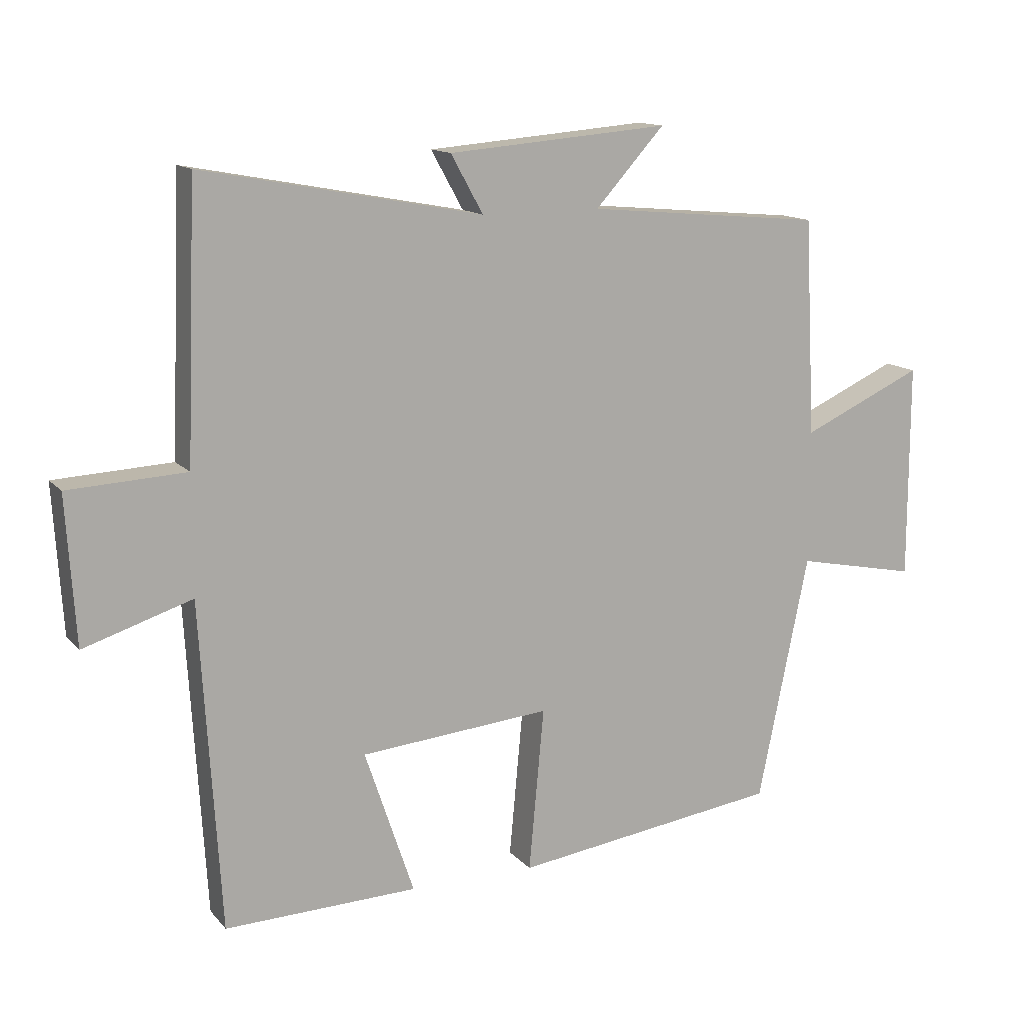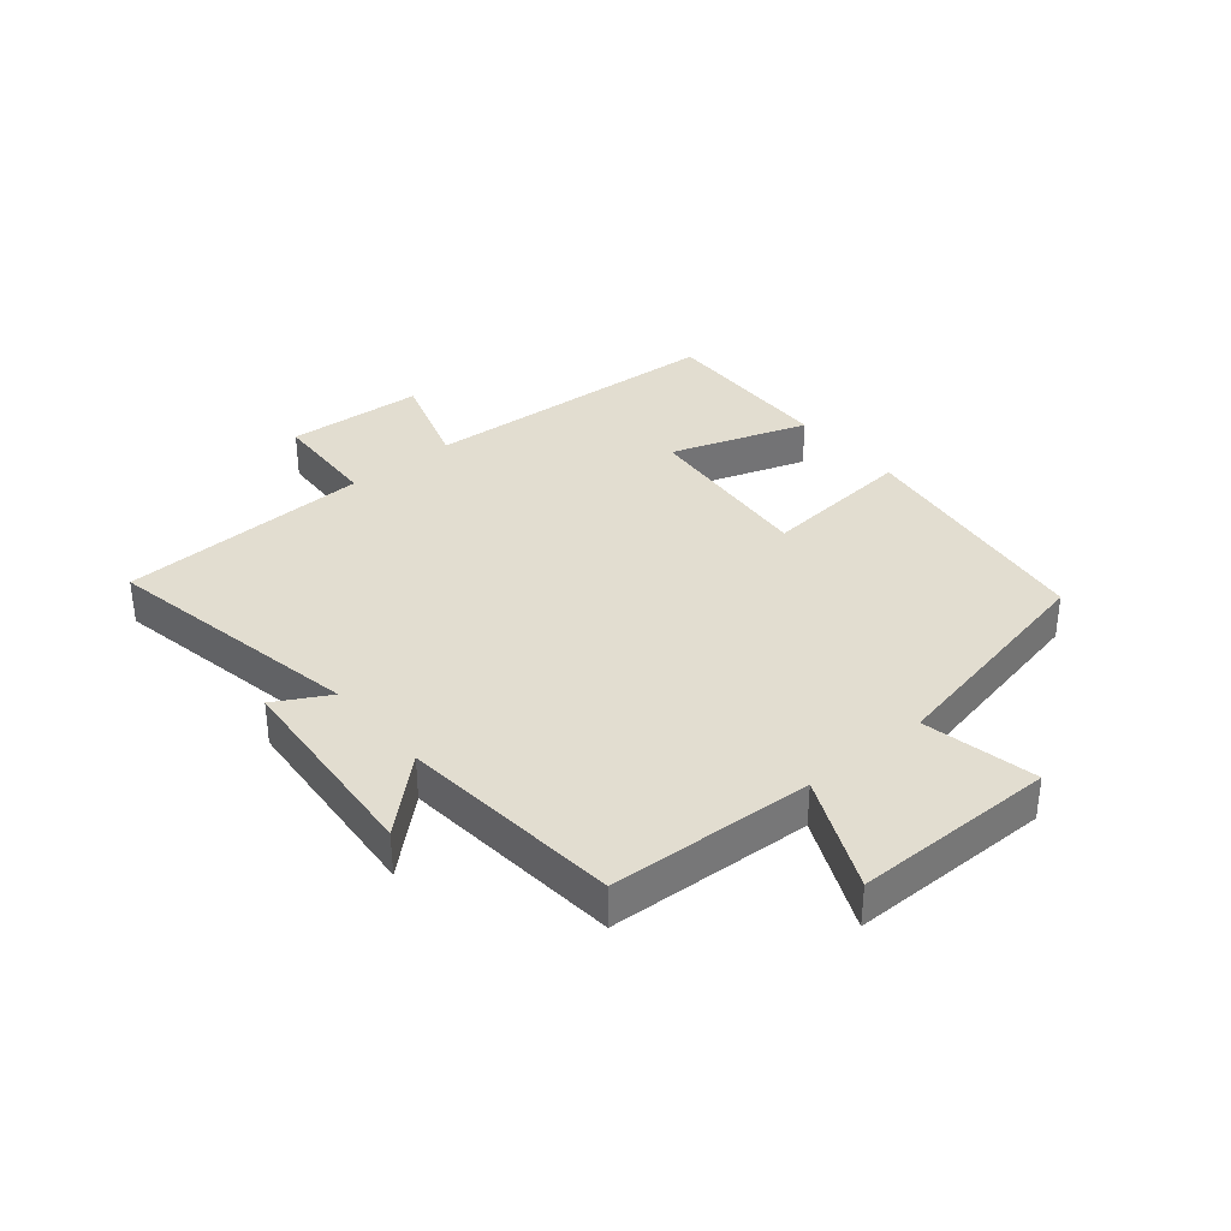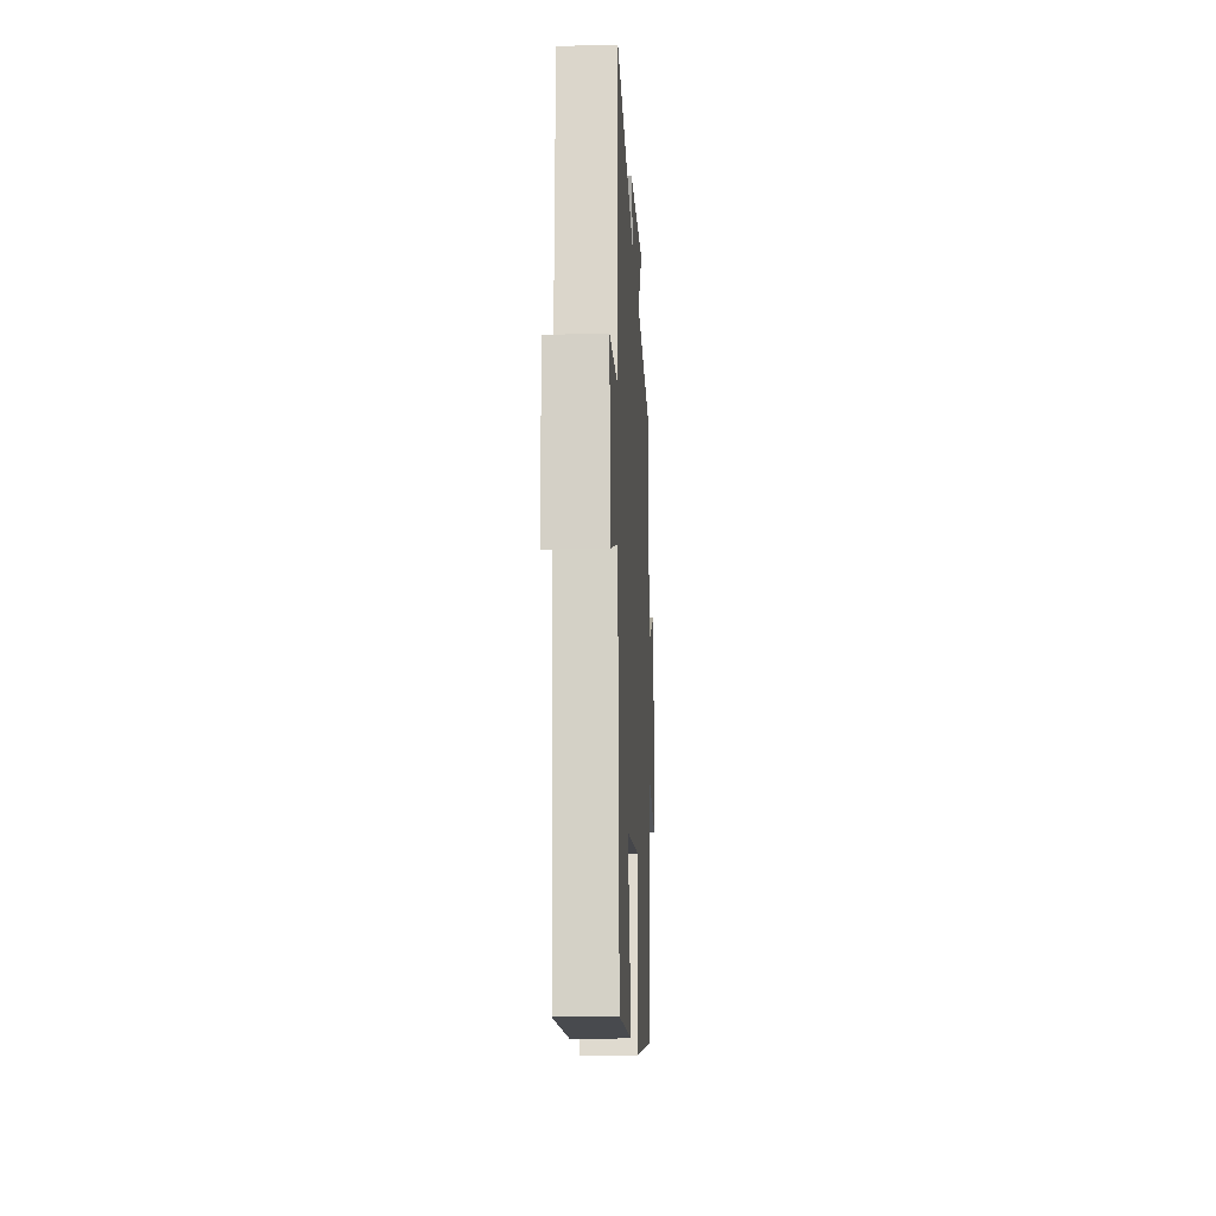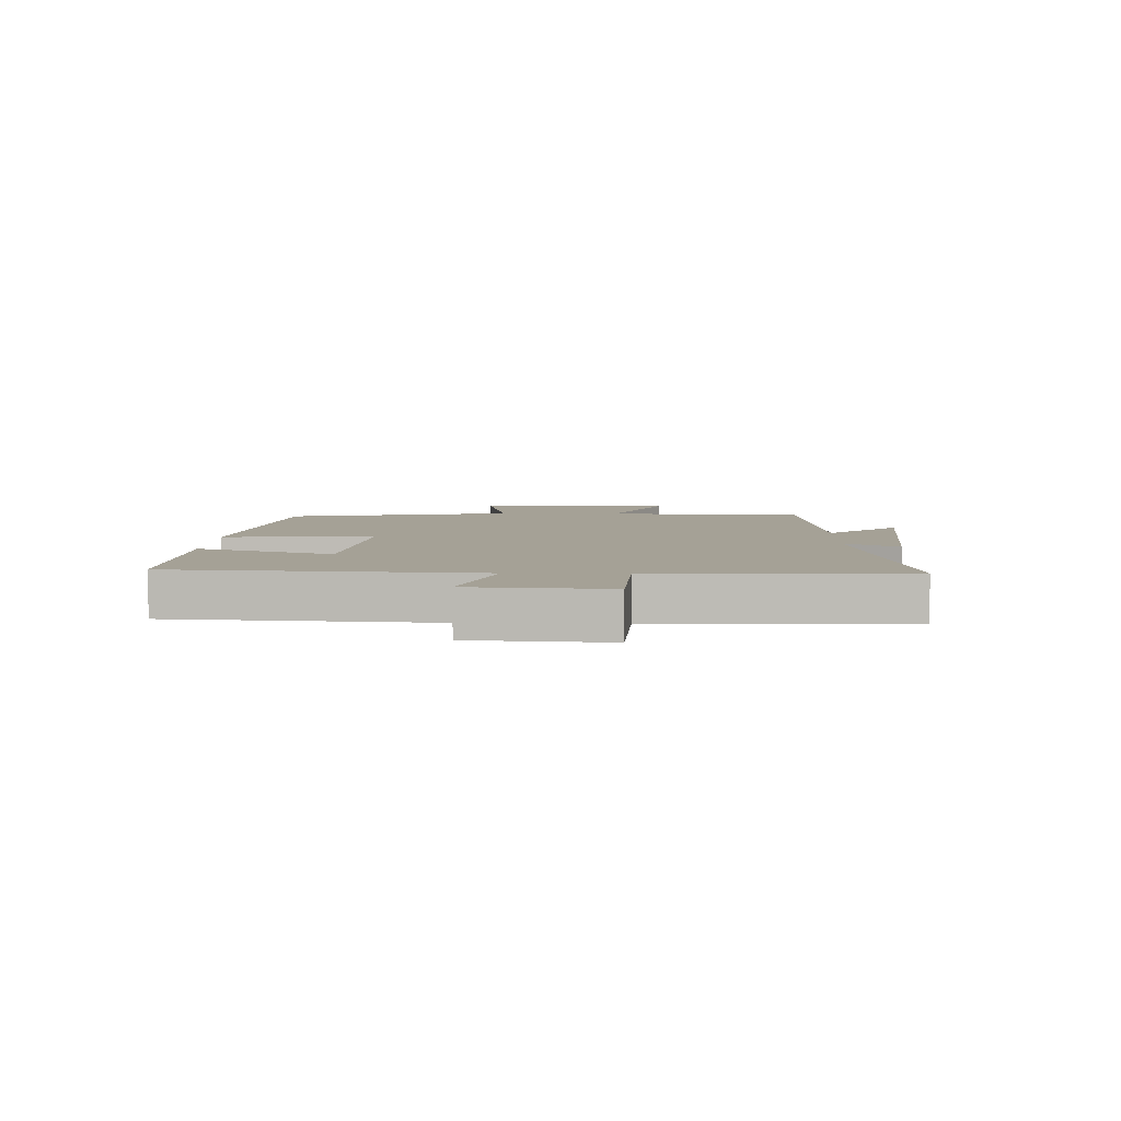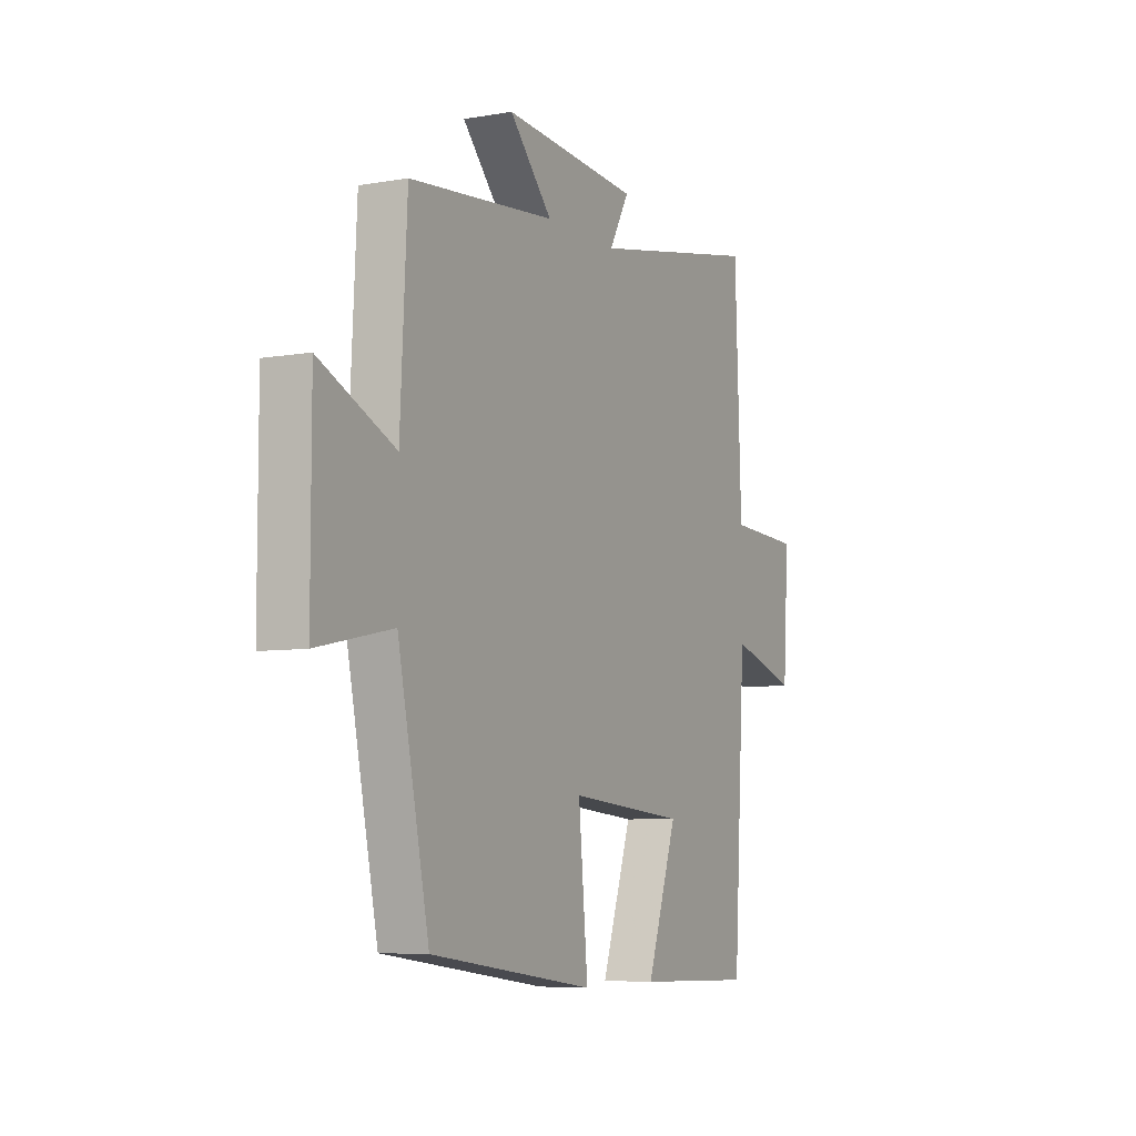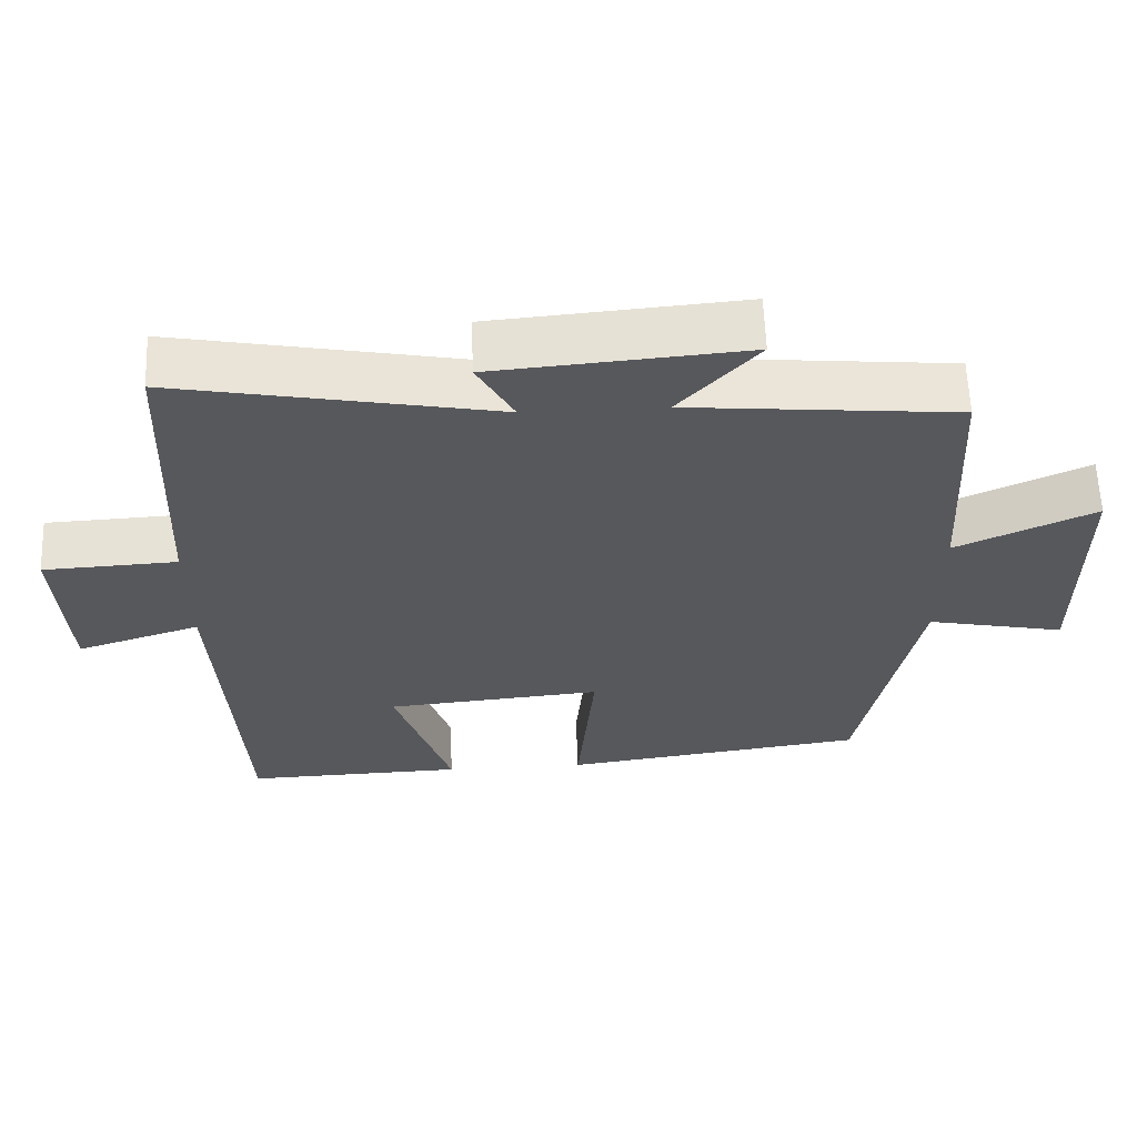
<metadata>
{"format":"obj","ext":"obj","renderer":"f3d","projection":"perspective","resolution":1024,"background":"white","views":[{"elev":13.5,"azim":-25.2,"up":"+Z"},{"elev":35.1,"azim":50.1,"up":"+Y"},{"elev":-15.0,"azim":-87.2,"up":"+Z"},{"elev":6.0,"azim":-88.0,"up":"+Y"},{"elev":-6.6,"azim":117.3,"up":"+Z"},{"elev":61.0,"azim":-2.2,"up":"+Z"}]}
</metadata>
<code>
v -0.484 0.07 0.58
v -0.059 0.07 0.5
v -0.108 0.07 0.588
v 0.228 0.07 0.616
v 0.123 0.07 0.5
v 0.483 0.07 0.467
v 0.5 0.07 0.137
v 0.685 0.07 0.221
v 0.685 0.07 -0.107
v 0.5 0.07 -0.069
v 0.423 0.07 -0.444
v 0.016 0.07 -0.5
v 0.039 0.07 -0.251
v -0.251 0.07 -0.277
v -0.176 0.07 -0.5
v -0.47 0.07 -0.509
v -0.5 0.07 -0.011
v -0.665 0.07 -0.064
v -0.679 0.07 0.16
v -0.5 0.07 0.169
v -0.484 0 0.58
v -0.059 0 0.5
v -0.108 0 0.588
v 0.228 0 0.616
v 0.123 0 0.5
v 0.483 0 0.467
v 0.5 0 0.137
v 0.685 0 0.221
v 0.685 0 -0.107
v 0.5 0 -0.069
v 0.423 0 -0.444
v 0.016 0 -0.5
v 0.039 0 -0.251
v -0.251 0 -0.277
v -0.176 0 -0.5
v -0.47 0 -0.509
v -0.5 0 -0.011
v -0.665 0 -0.064
v -0.679 0 0.16
v -0.5 0 0.169
f 17 18 19 20
f 16 17 20
f 15 16 20
f 14 15 20
f 20 1 2
f 14 20 2
f 13 14 2
f 10 11 12 13
f 10 13 2
f 7 8 9 10
f 7 10 2
f 6 7 2
f 5 6 2
f 2 3 4 5
f 40 39 38 37
f 40 37 36
f 40 36 35
f 40 35 34
f 22 21 40
f 22 40 34
f 22 34 33
f 33 32 31 30
f 22 33 30
f 30 29 28 27
f 22 30 27
f 22 27 26
f 22 26 25
f 25 24 23 22
f 1 21 22 2
f 2 22 23 3
f 3 23 24 4
f 4 24 25 5
f 5 25 26 6
f 6 26 27 7
f 7 27 28 8
f 8 28 29 9
f 9 29 30 10
f 10 30 31 11
f 11 31 32 12
f 12 32 33 13
f 13 33 34 14
f 14 34 35 15
f 15 35 36 16
f 16 36 37 17
f 17 37 38 18
f 18 38 39 19
f 19 39 40 20
f 20 40 21 1

</code>
